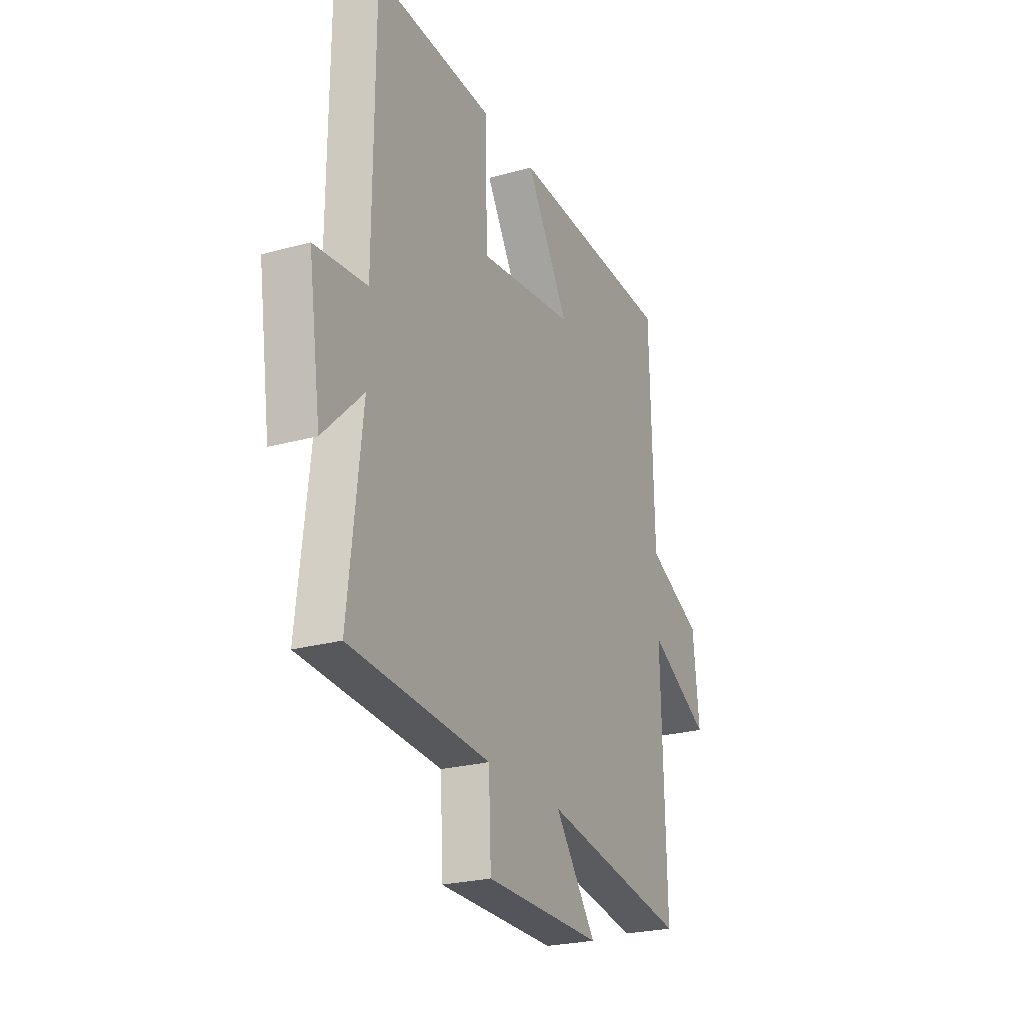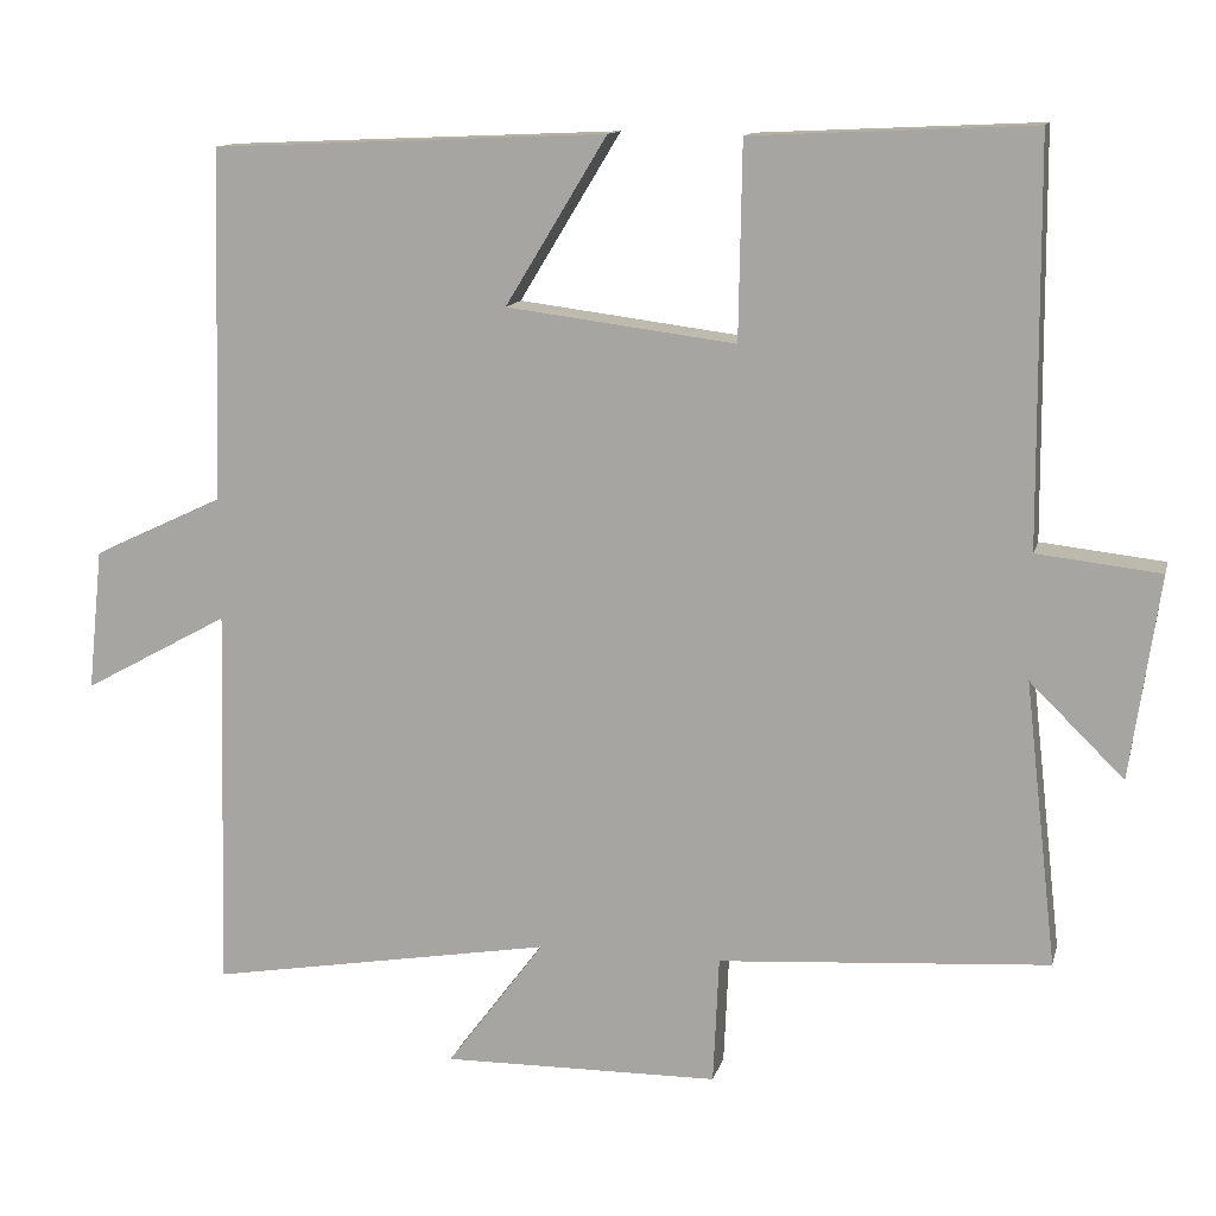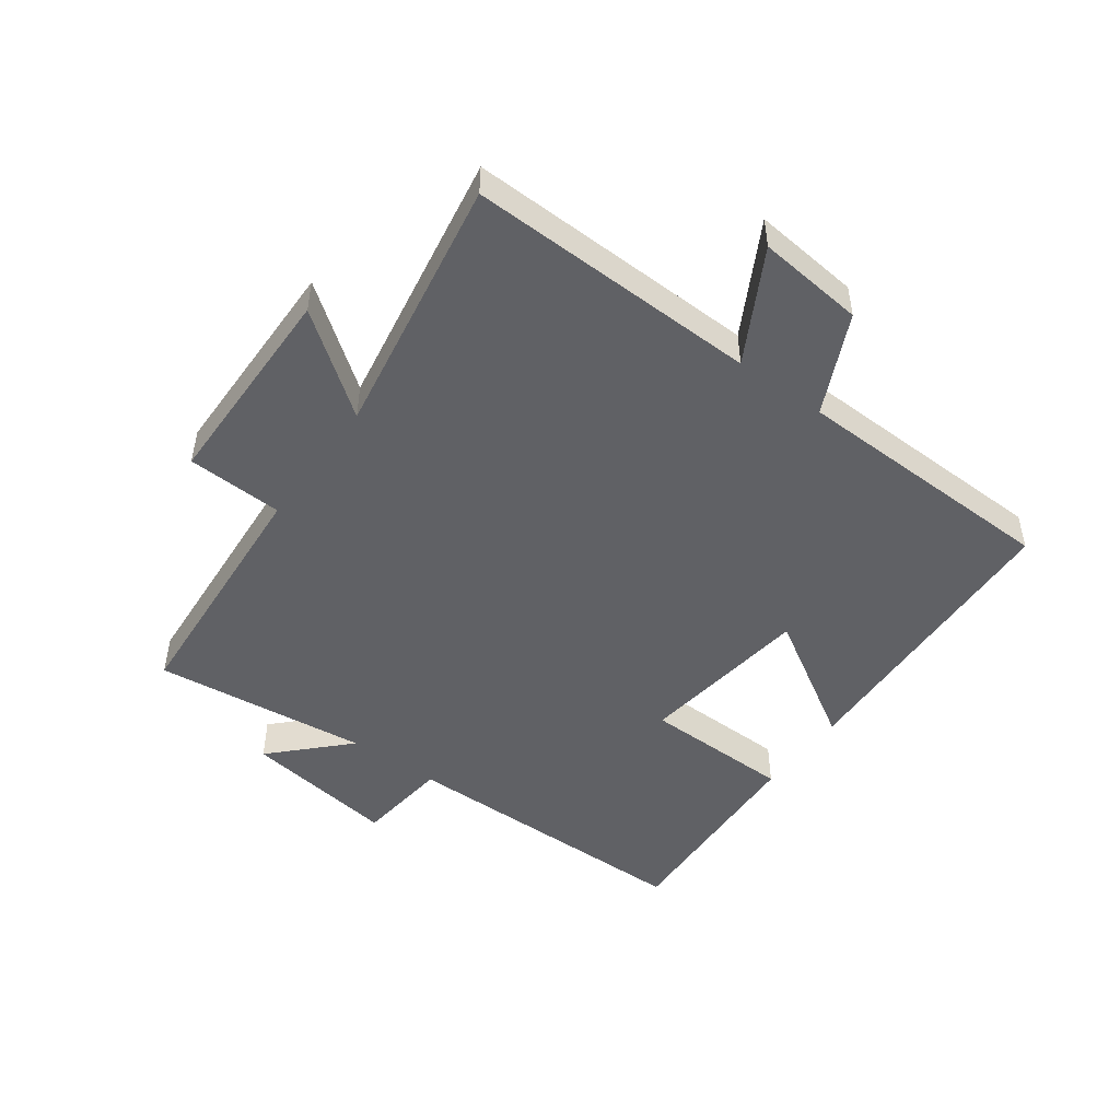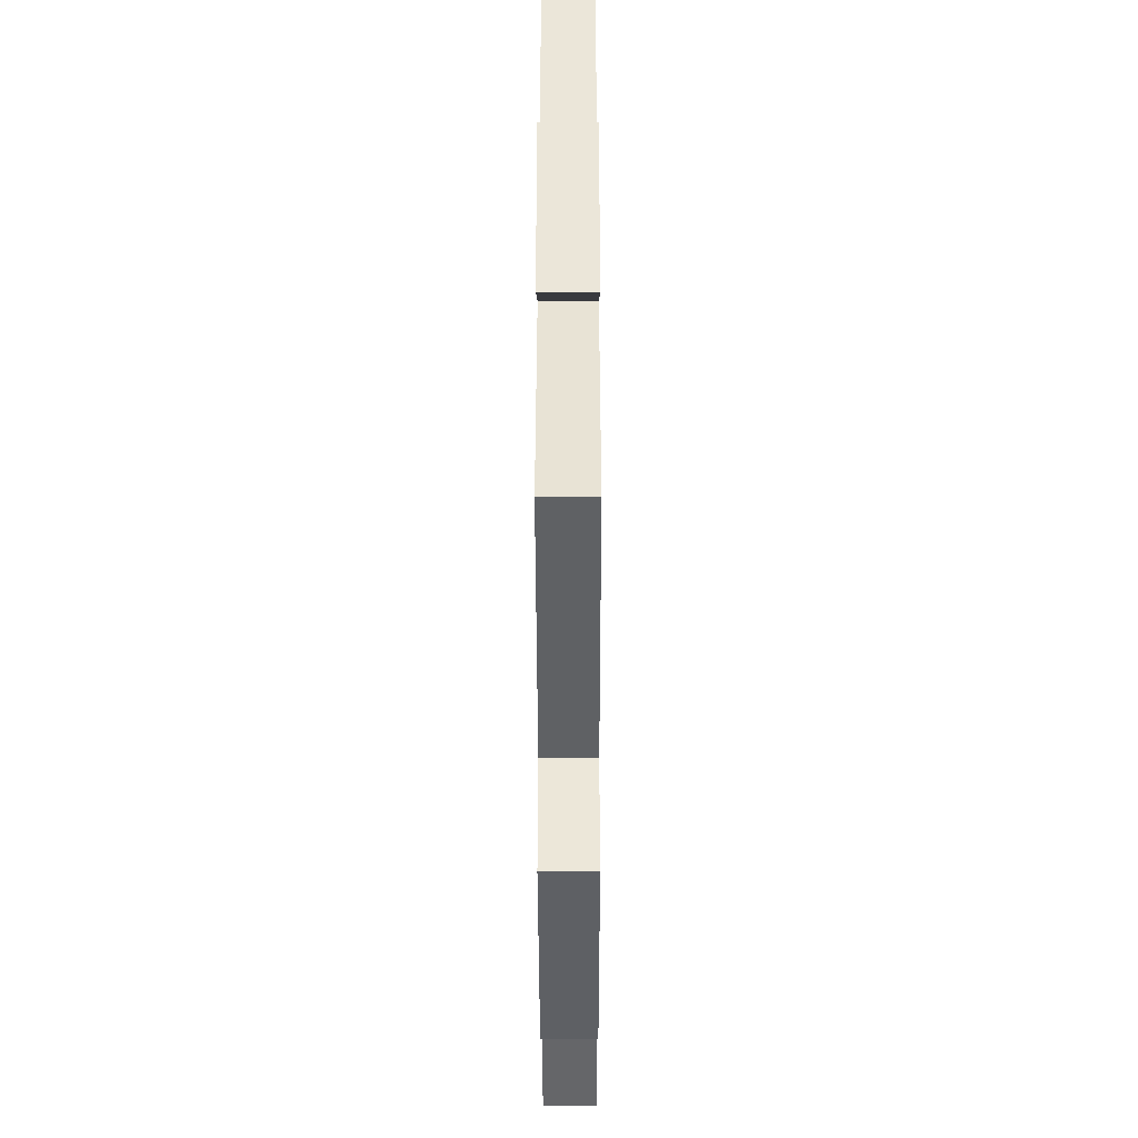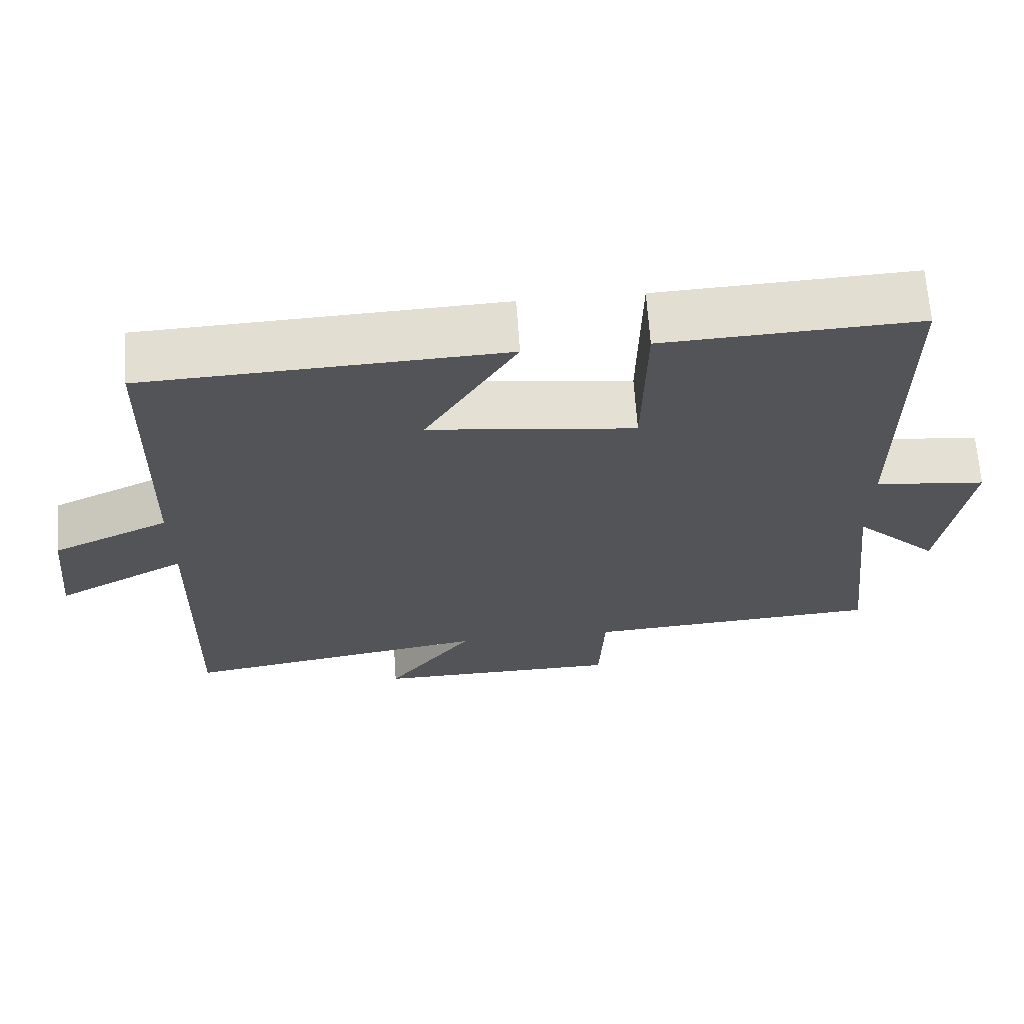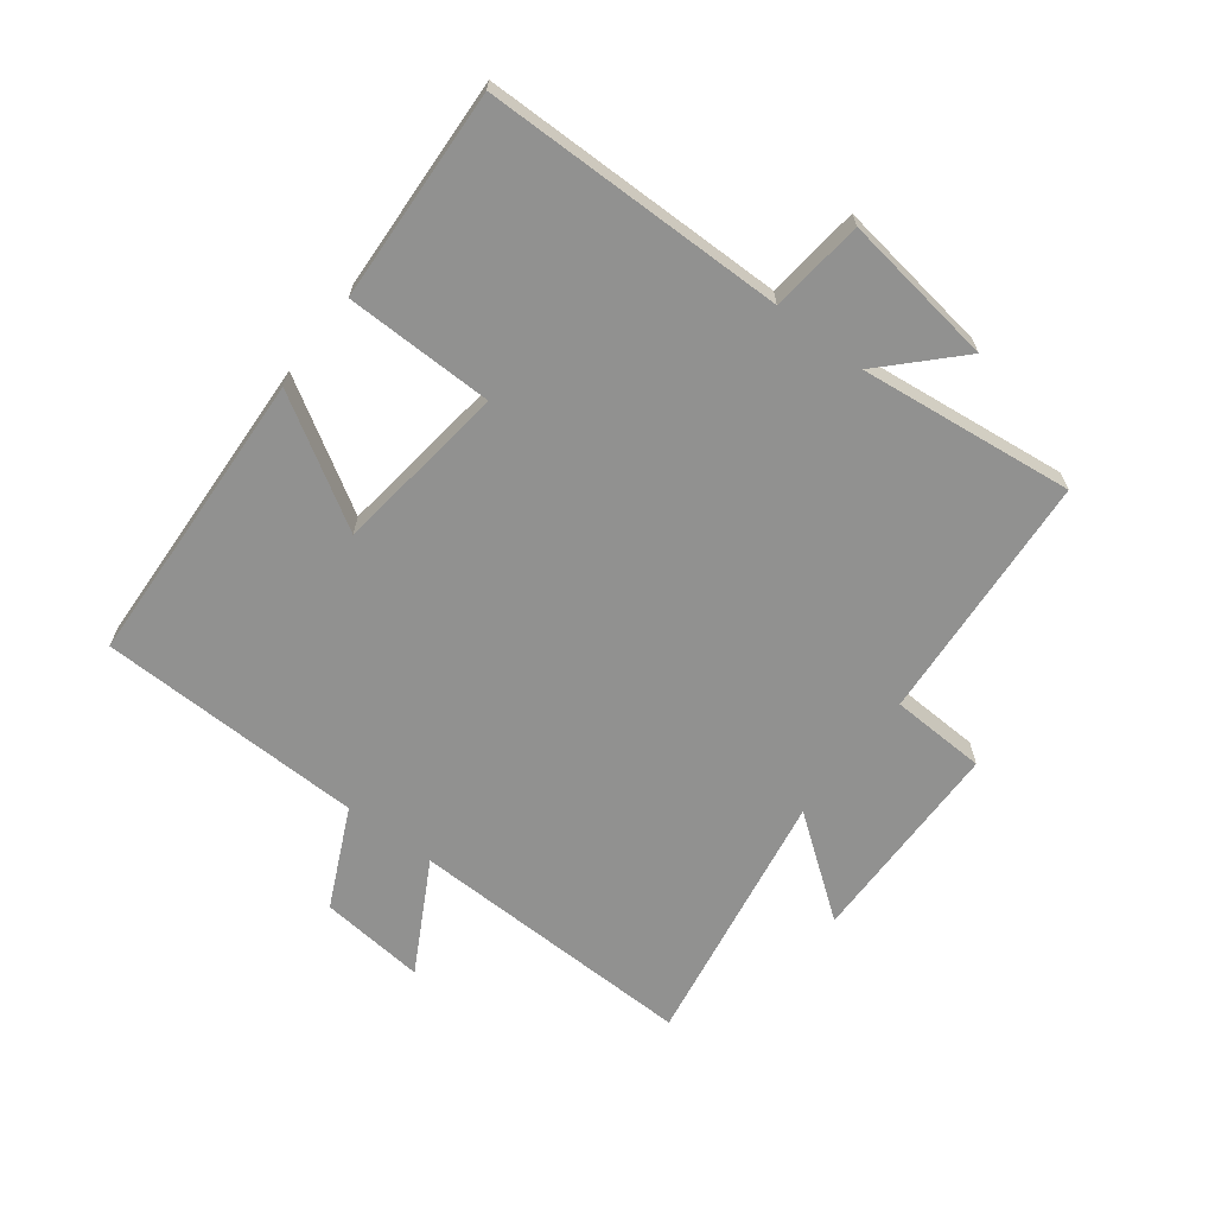
<metadata>
{"format":"obj","ext":"obj","renderer":"f3d","projection":"perspective","resolution":1024,"background":"white","views":[{"elev":-24.4,"azim":114.7,"up":"+Z"},{"elev":12.6,"azim":13.2,"up":"+Z"},{"elev":-48.5,"azim":-126.1,"up":"+Y"},{"elev":-42.3,"azim":90.1,"up":"+Z"},{"elev":66.6,"azim":-3.9,"up":"+Z"},{"elev":-65.9,"azim":52.8,"up":"+Y"}]}
</metadata>
<code>
v -0.512 0.07 -0.571
v -0.5 0.07 -0.102
v -0.678 0.07 -0.199
v -0.66 0.07 -0.027
v -0.5 0.07 0.048
v -0.489 0.07 0.479
v -0.006 0.07 0.5
v -0.13 0.07 0.296
v 0.15 0.07 0.26
v 0.154 0.07 0.5
v 0.497 0.07 0.516
v 0.5 0.07 0.027
v 0.651 0.07 0.01
v 0.615 0.07 -0.238
v 0.5 0.07 -0.125
v 0.539 0.07 -0.472
v 0.135 0.07 -0.5
v 0.128 0.07 -0.655
v -0.21 0.07 -0.659
v -0.091 0.07 -0.5
v -0.512 0 -0.571
v -0.5 0 -0.102
v -0.678 0 -0.199
v -0.66 0 -0.027
v -0.5 0 0.048
v -0.489 0 0.479
v -0.006 0 0.5
v -0.13 0 0.296
v 0.15 0 0.26
v 0.154 0 0.5
v 0.497 0 0.516
v 0.5 0 0.027
v 0.651 0 0.01
v 0.615 0 -0.238
v 0.5 0 -0.125
v 0.539 0 -0.472
v 0.135 0 -0.5
v 0.128 0 -0.655
v -0.21 0 -0.659
v -0.091 0 -0.5
f 17 18 19 20
f 15 16 17 20
f 15 20 1 2
f 12 13 14 15
f 11 12 15
f 10 11 15
f 9 10 15
f 8 9 15 2
f 7 8 2
f 6 7 2
f 5 6 2
f 2 3 4 5
f 40 39 38 37
f 40 37 36 35
f 22 21 40 35
f 35 34 33 32
f 35 32 31
f 35 31 30
f 35 30 29
f 22 35 29 28
f 22 28 27
f 22 27 26
f 22 26 25
f 25 24 23 22
f 1 21 22 2
f 2 22 23 3
f 3 23 24 4
f 4 24 25 5
f 5 25 26 6
f 6 26 27 7
f 7 27 28 8
f 8 28 29 9
f 9 29 30 10
f 10 30 31 11
f 11 31 32 12
f 12 32 33 13
f 13 33 34 14
f 14 34 35 15
f 15 35 36 16
f 16 36 37 17
f 17 37 38 18
f 18 38 39 19
f 19 39 40 20
f 20 40 21 1

</code>
